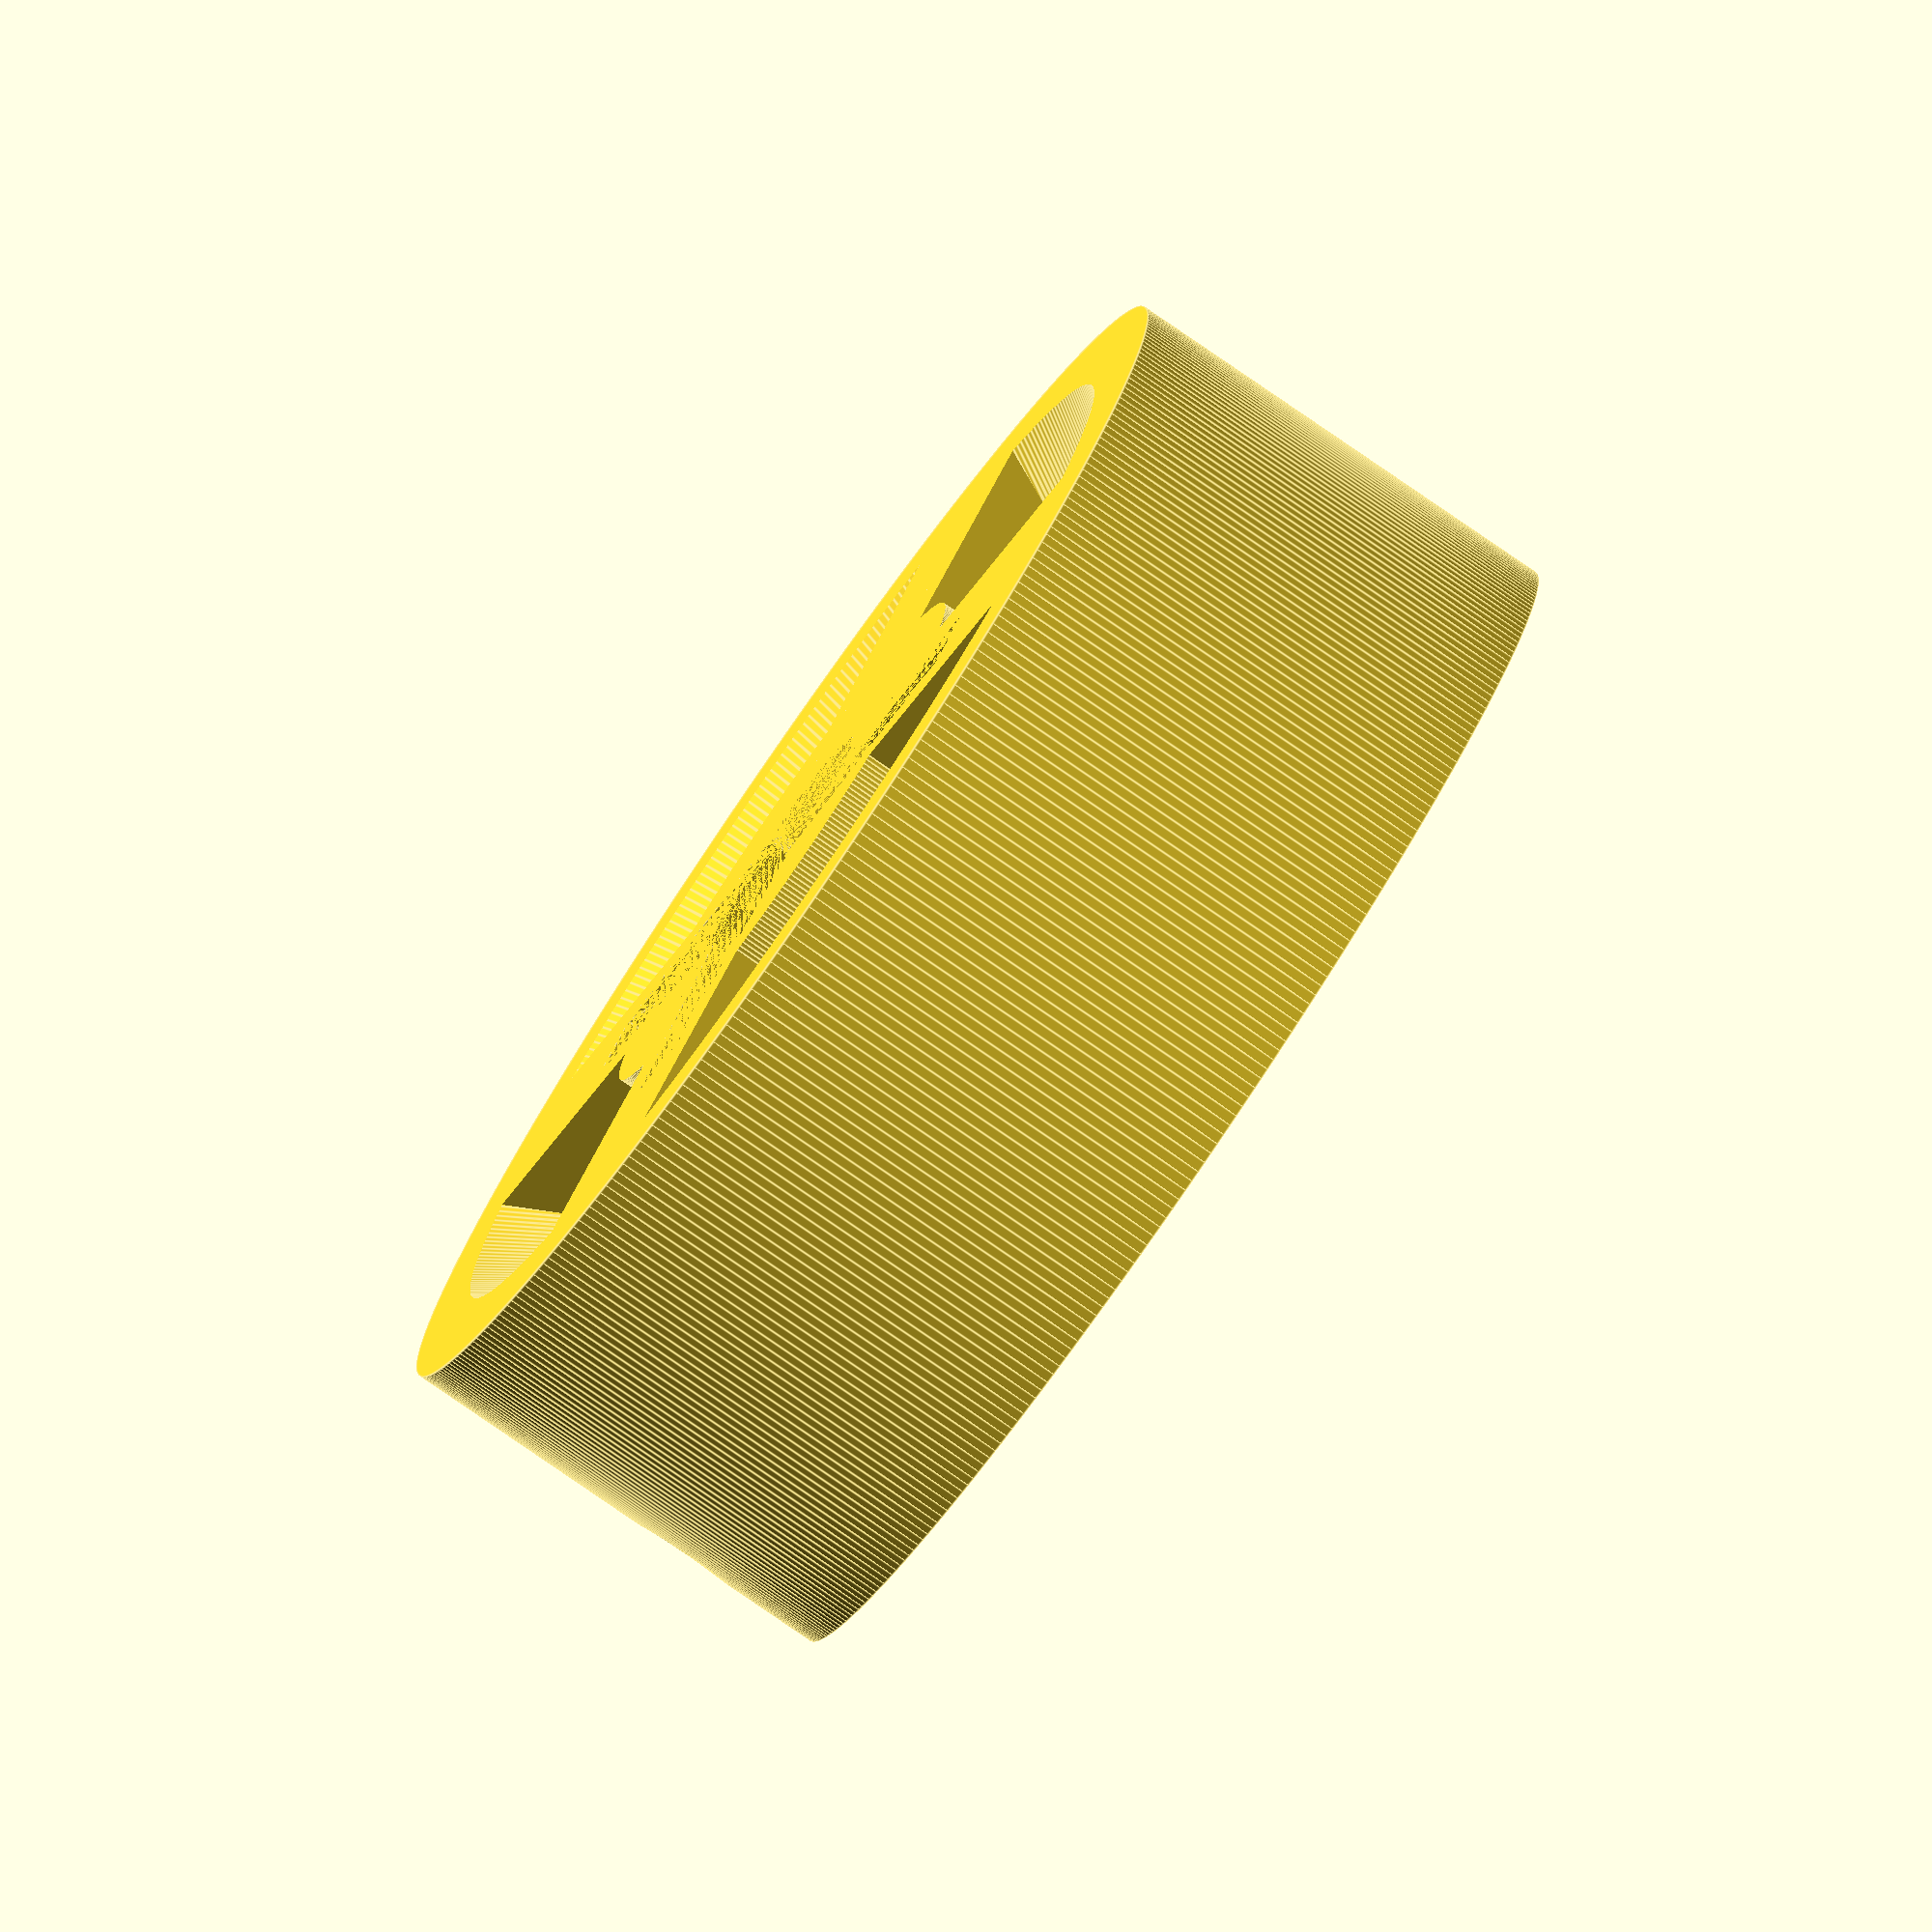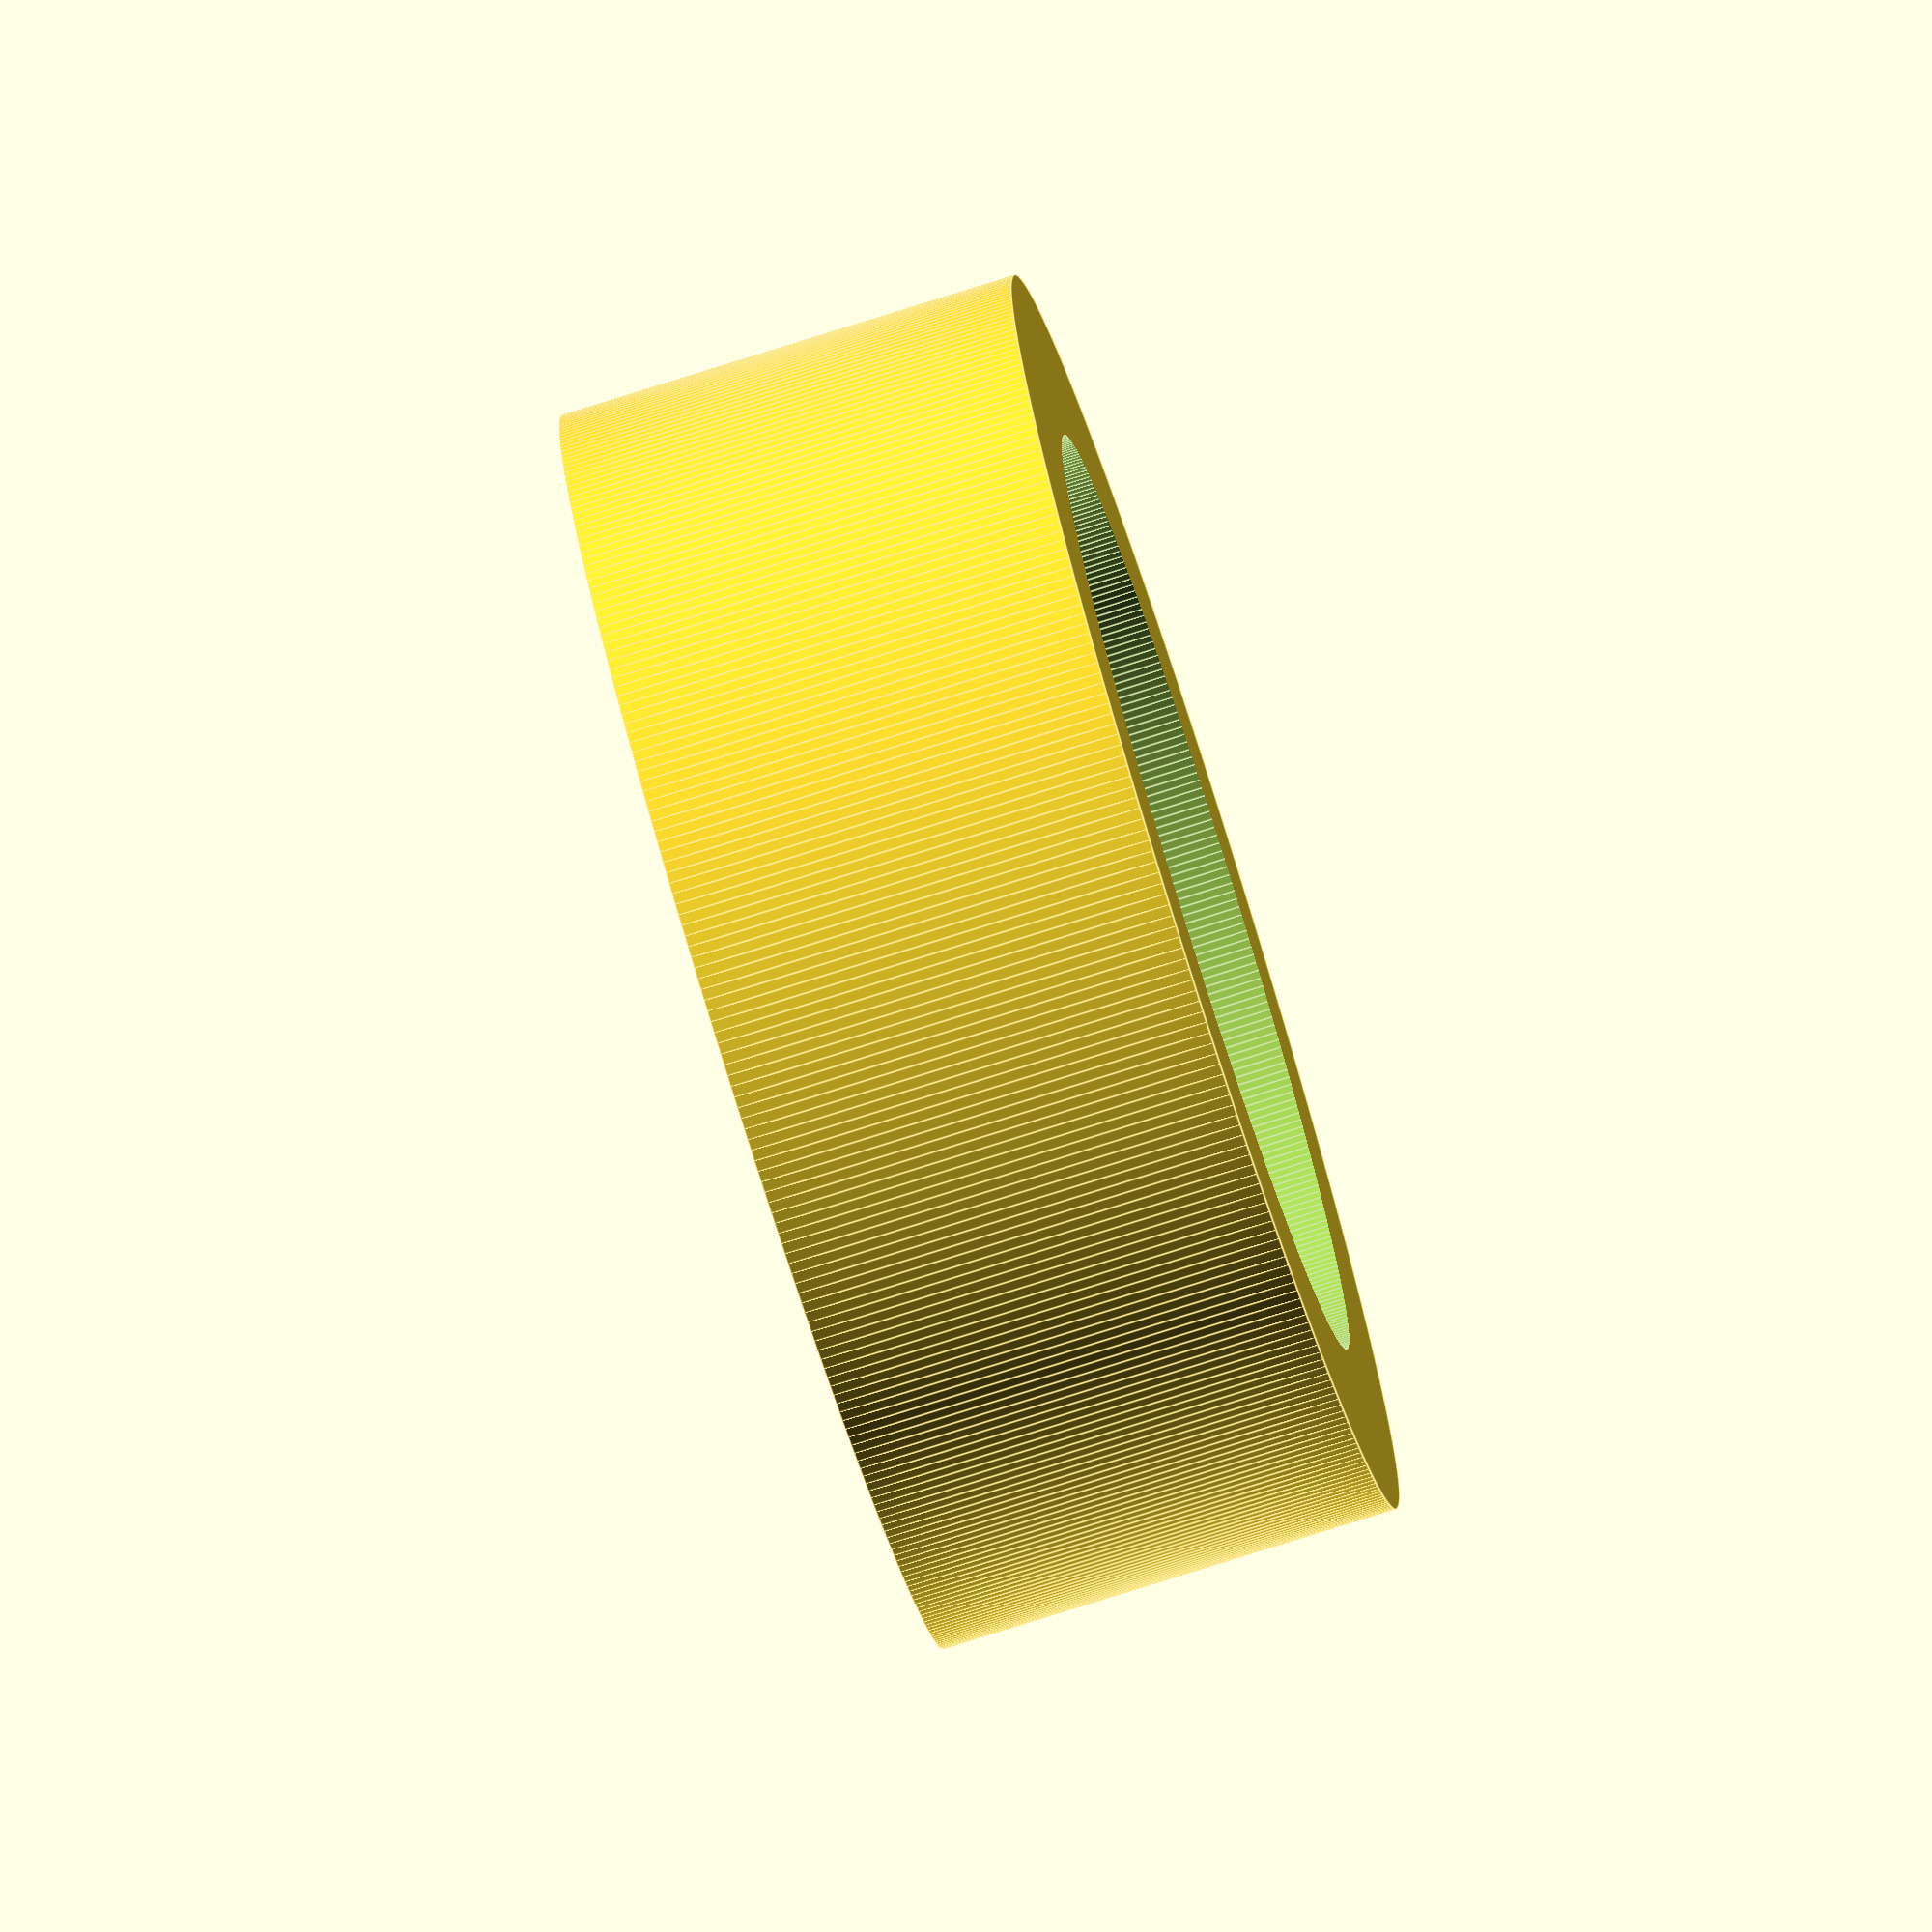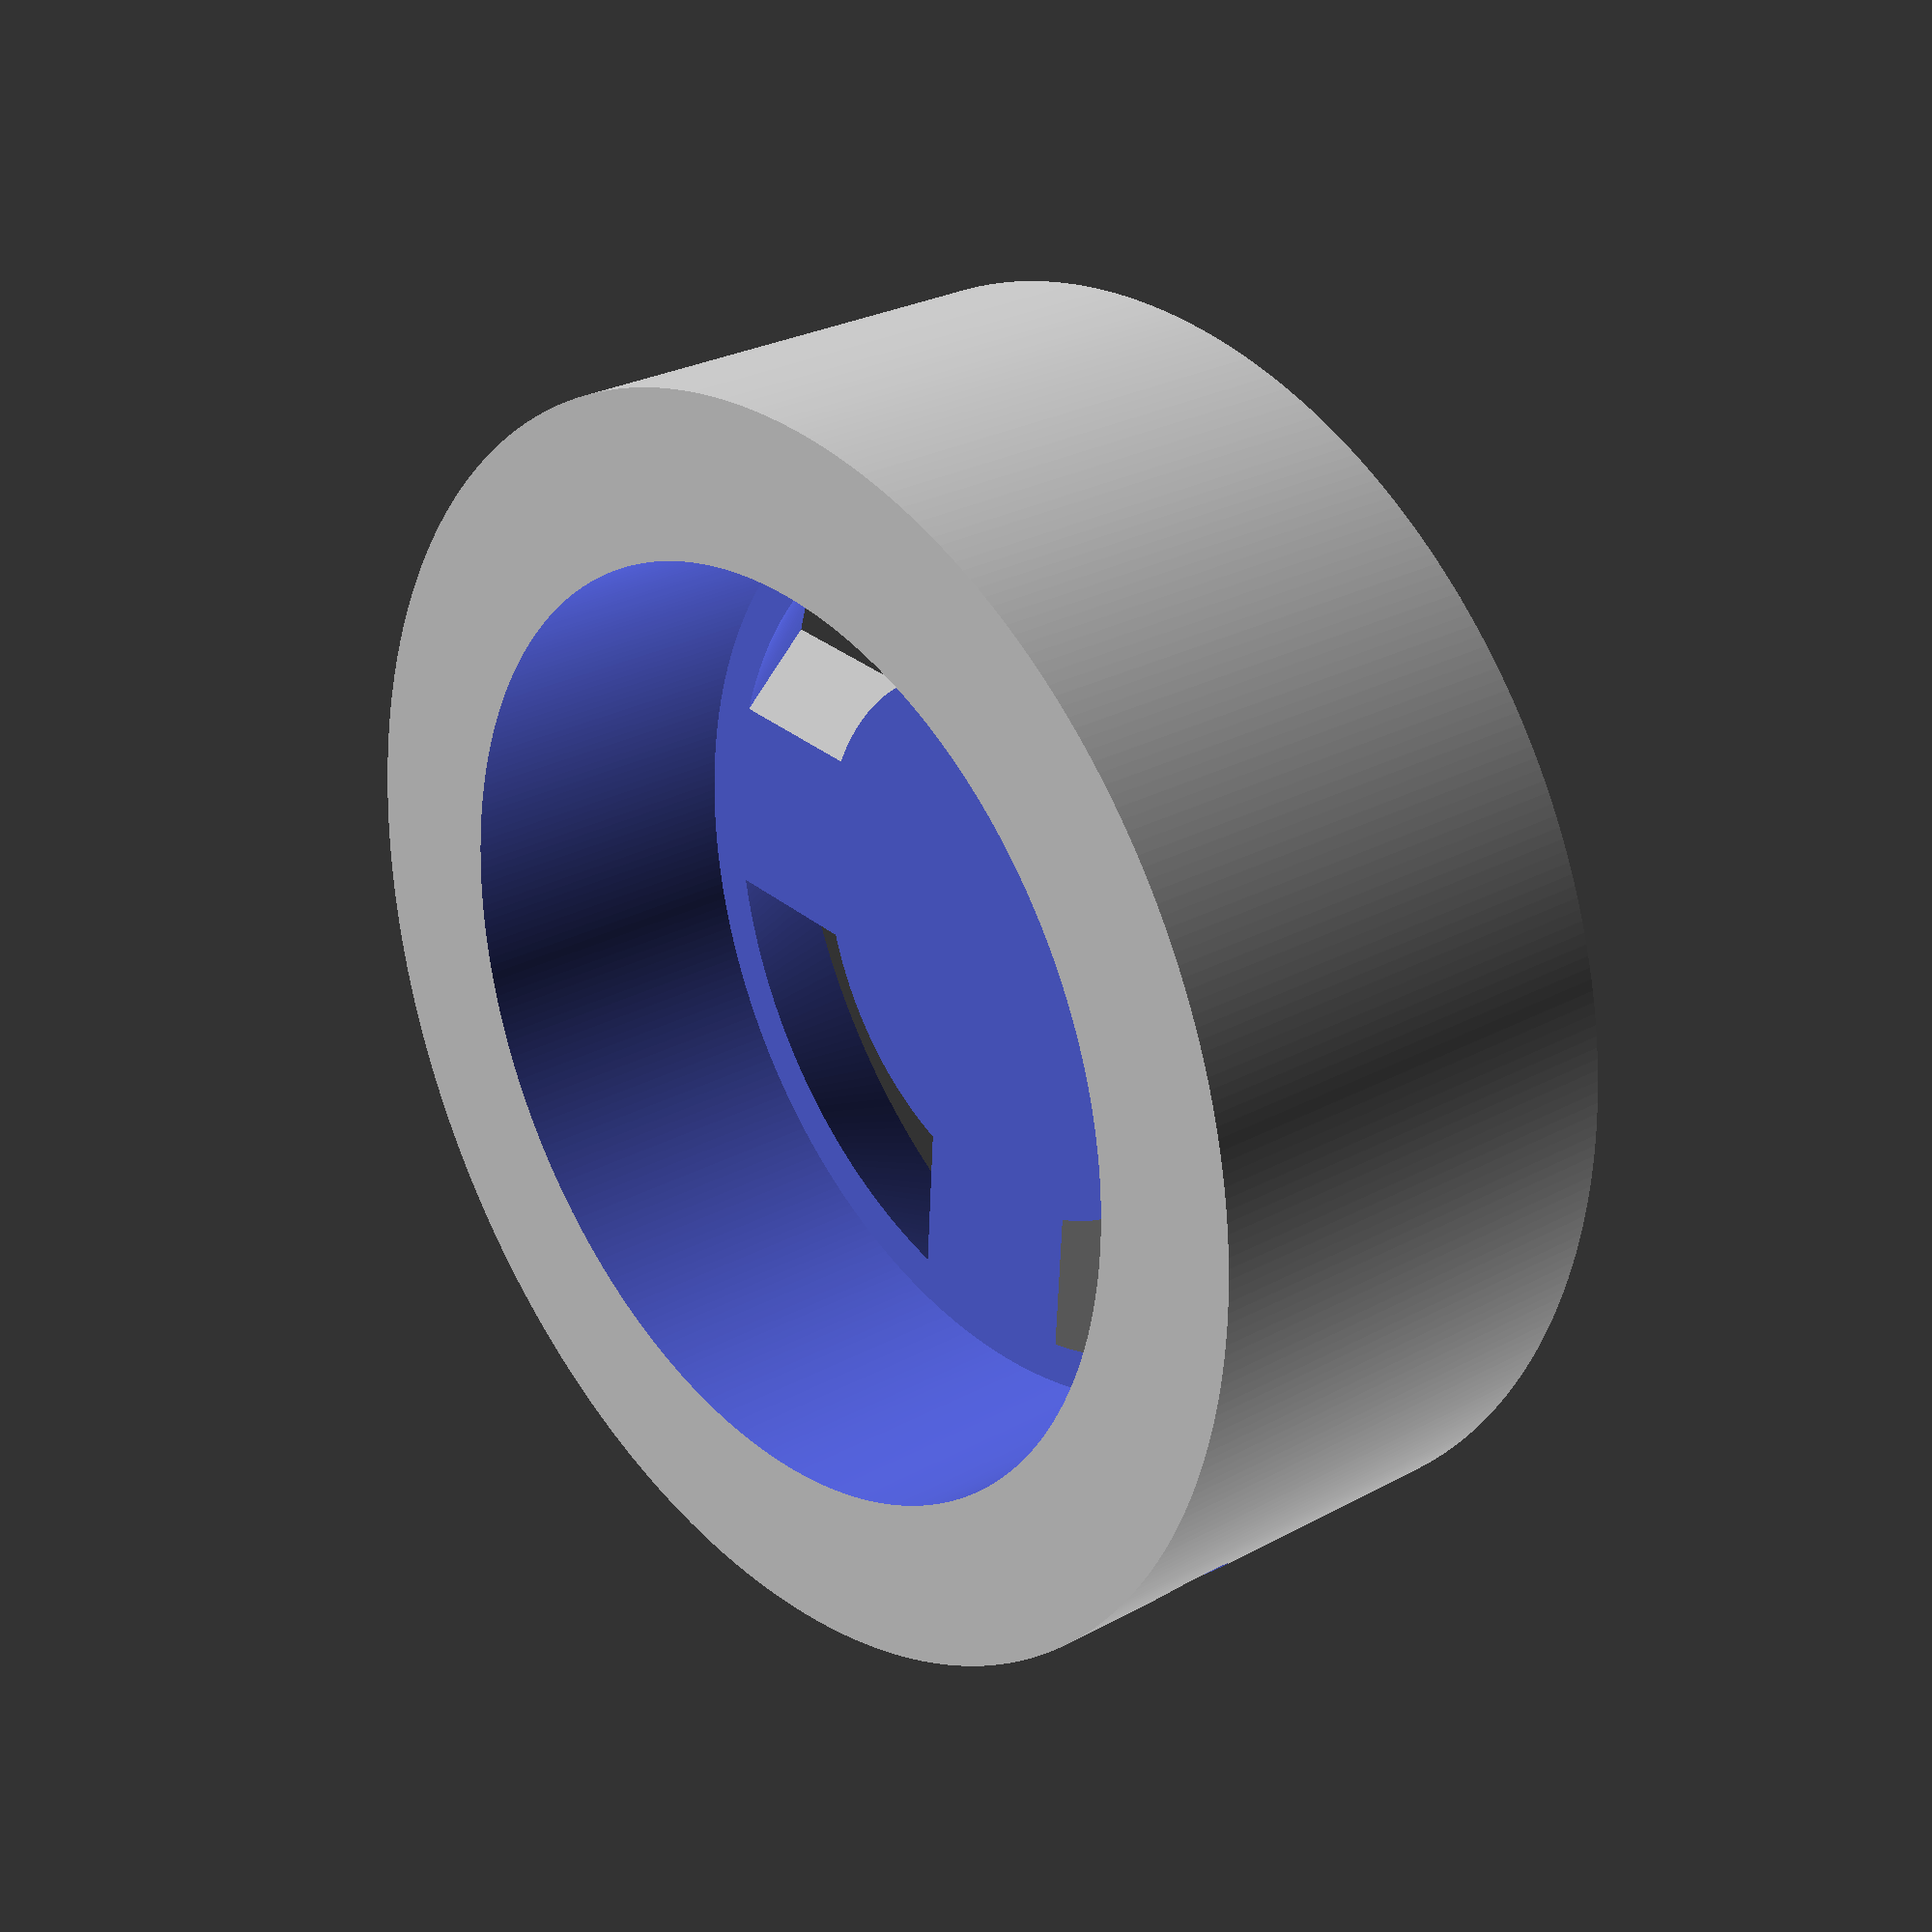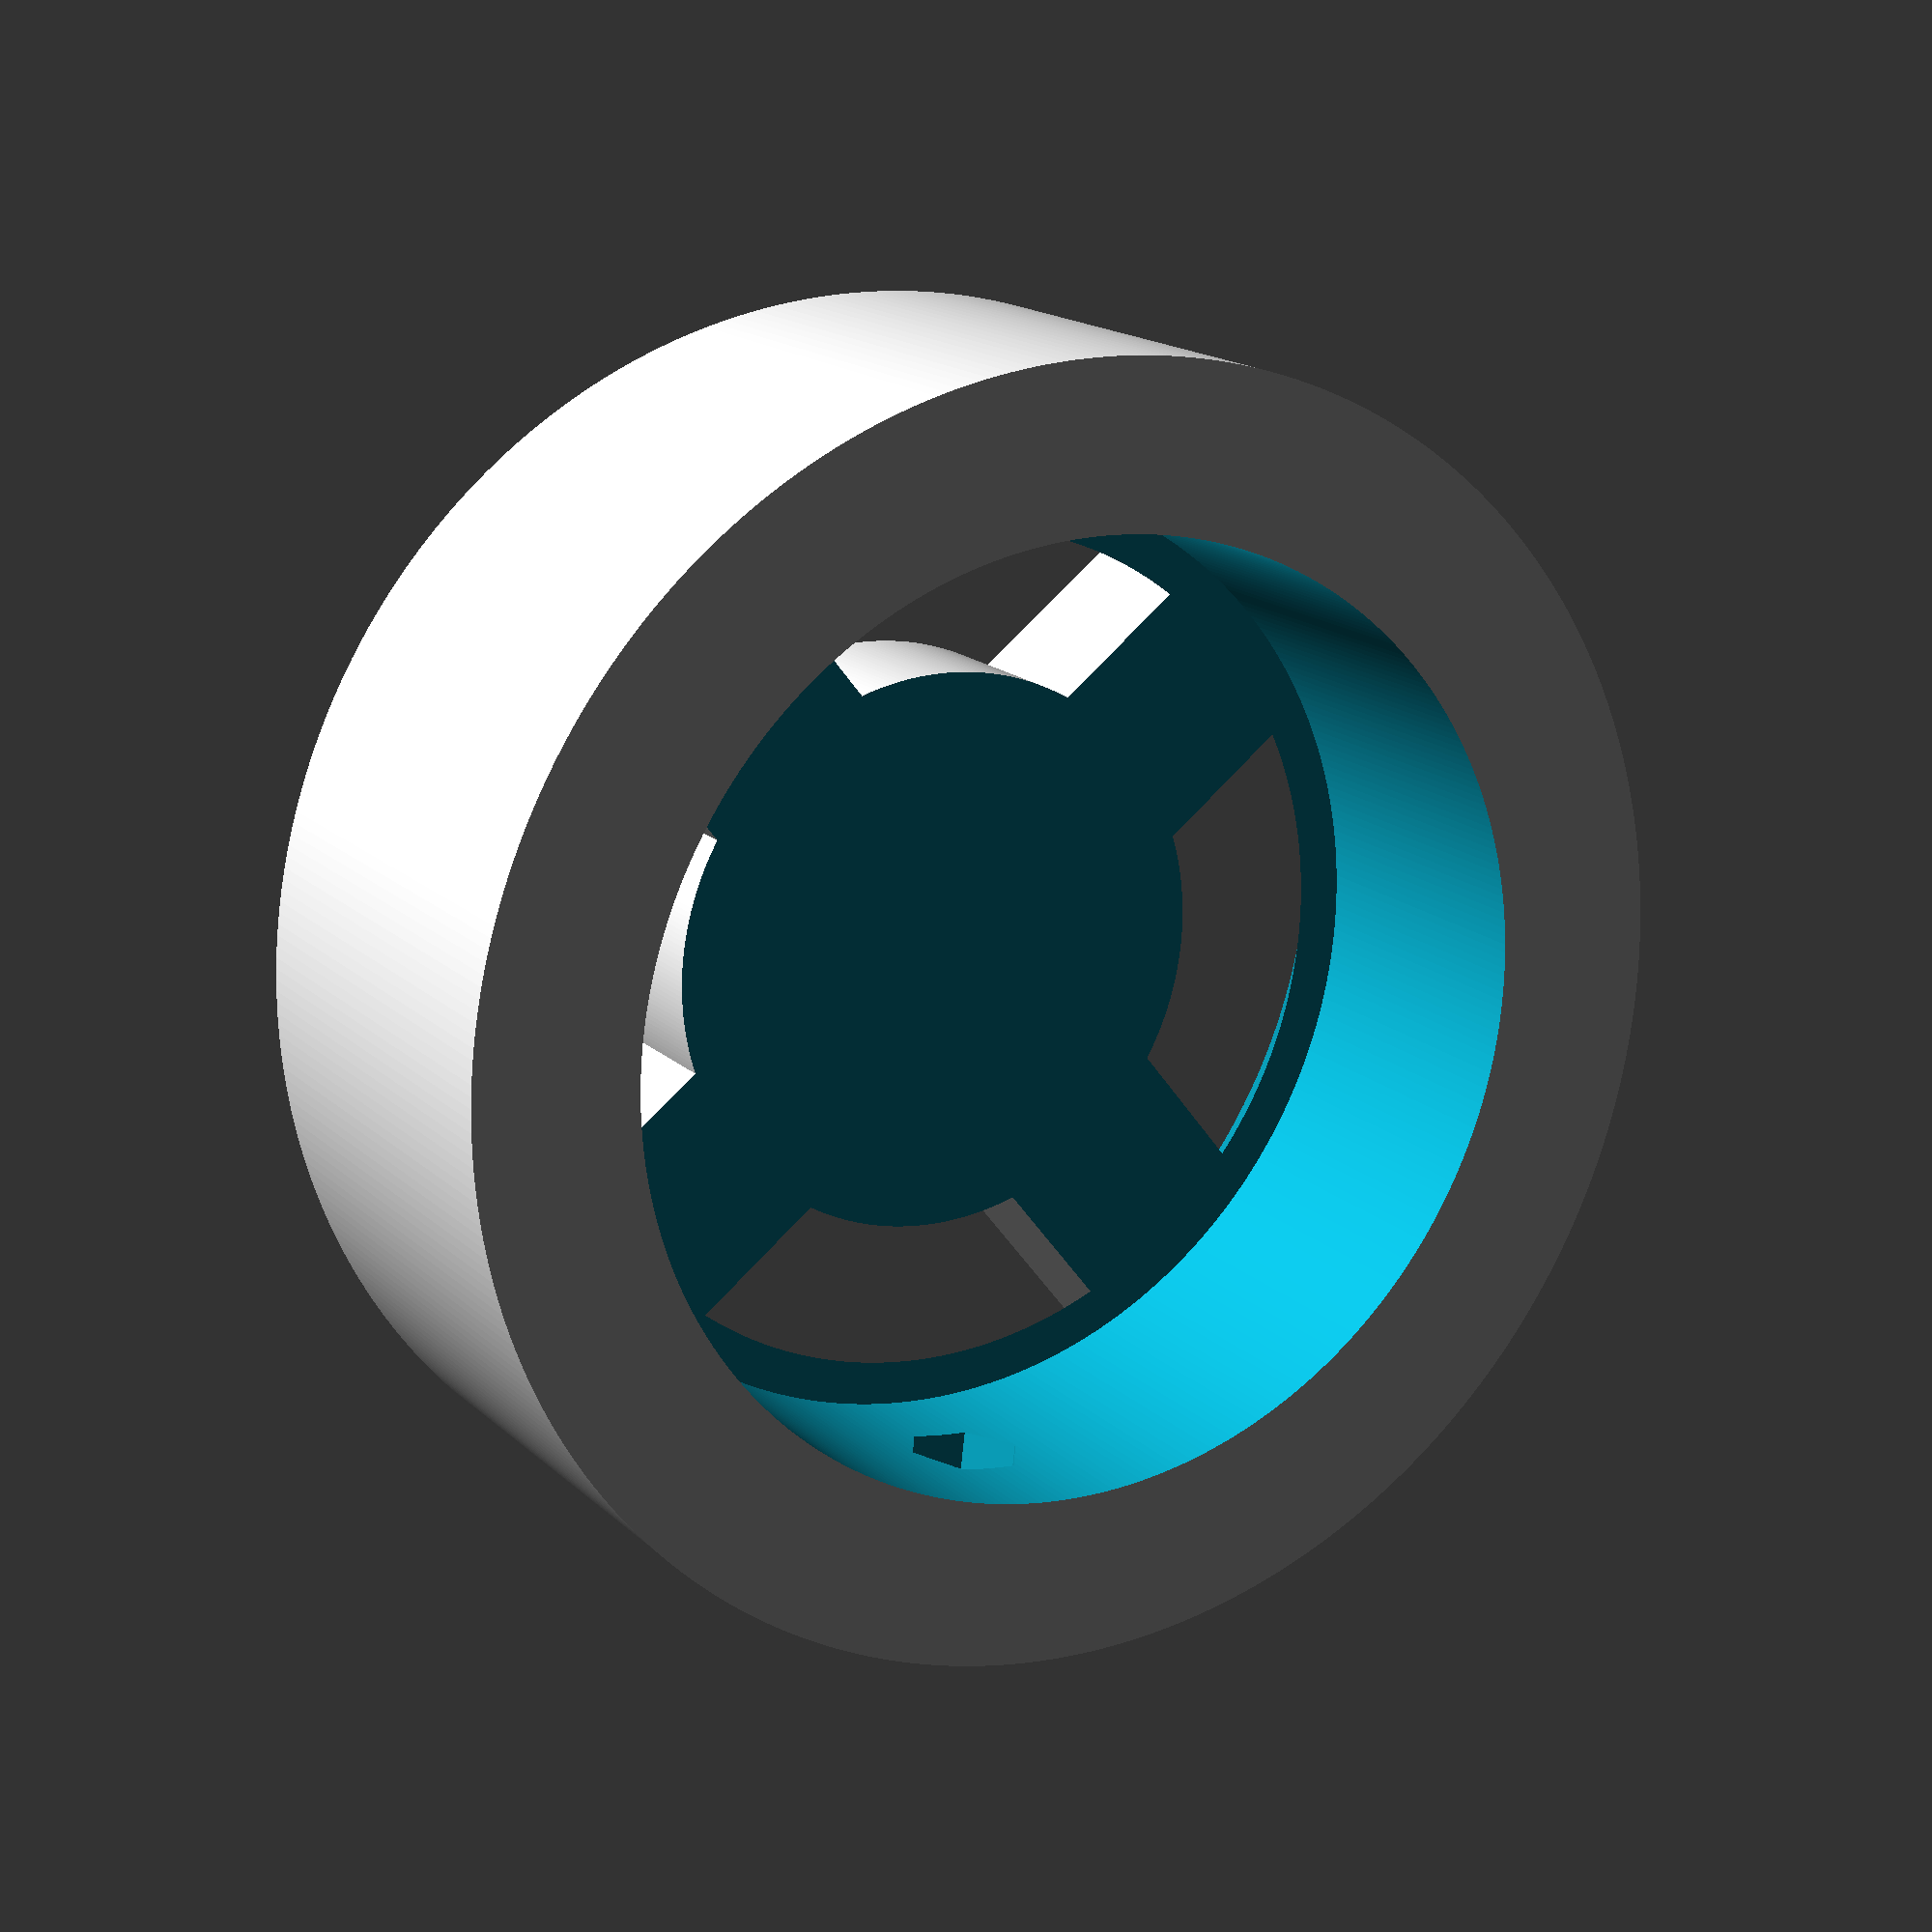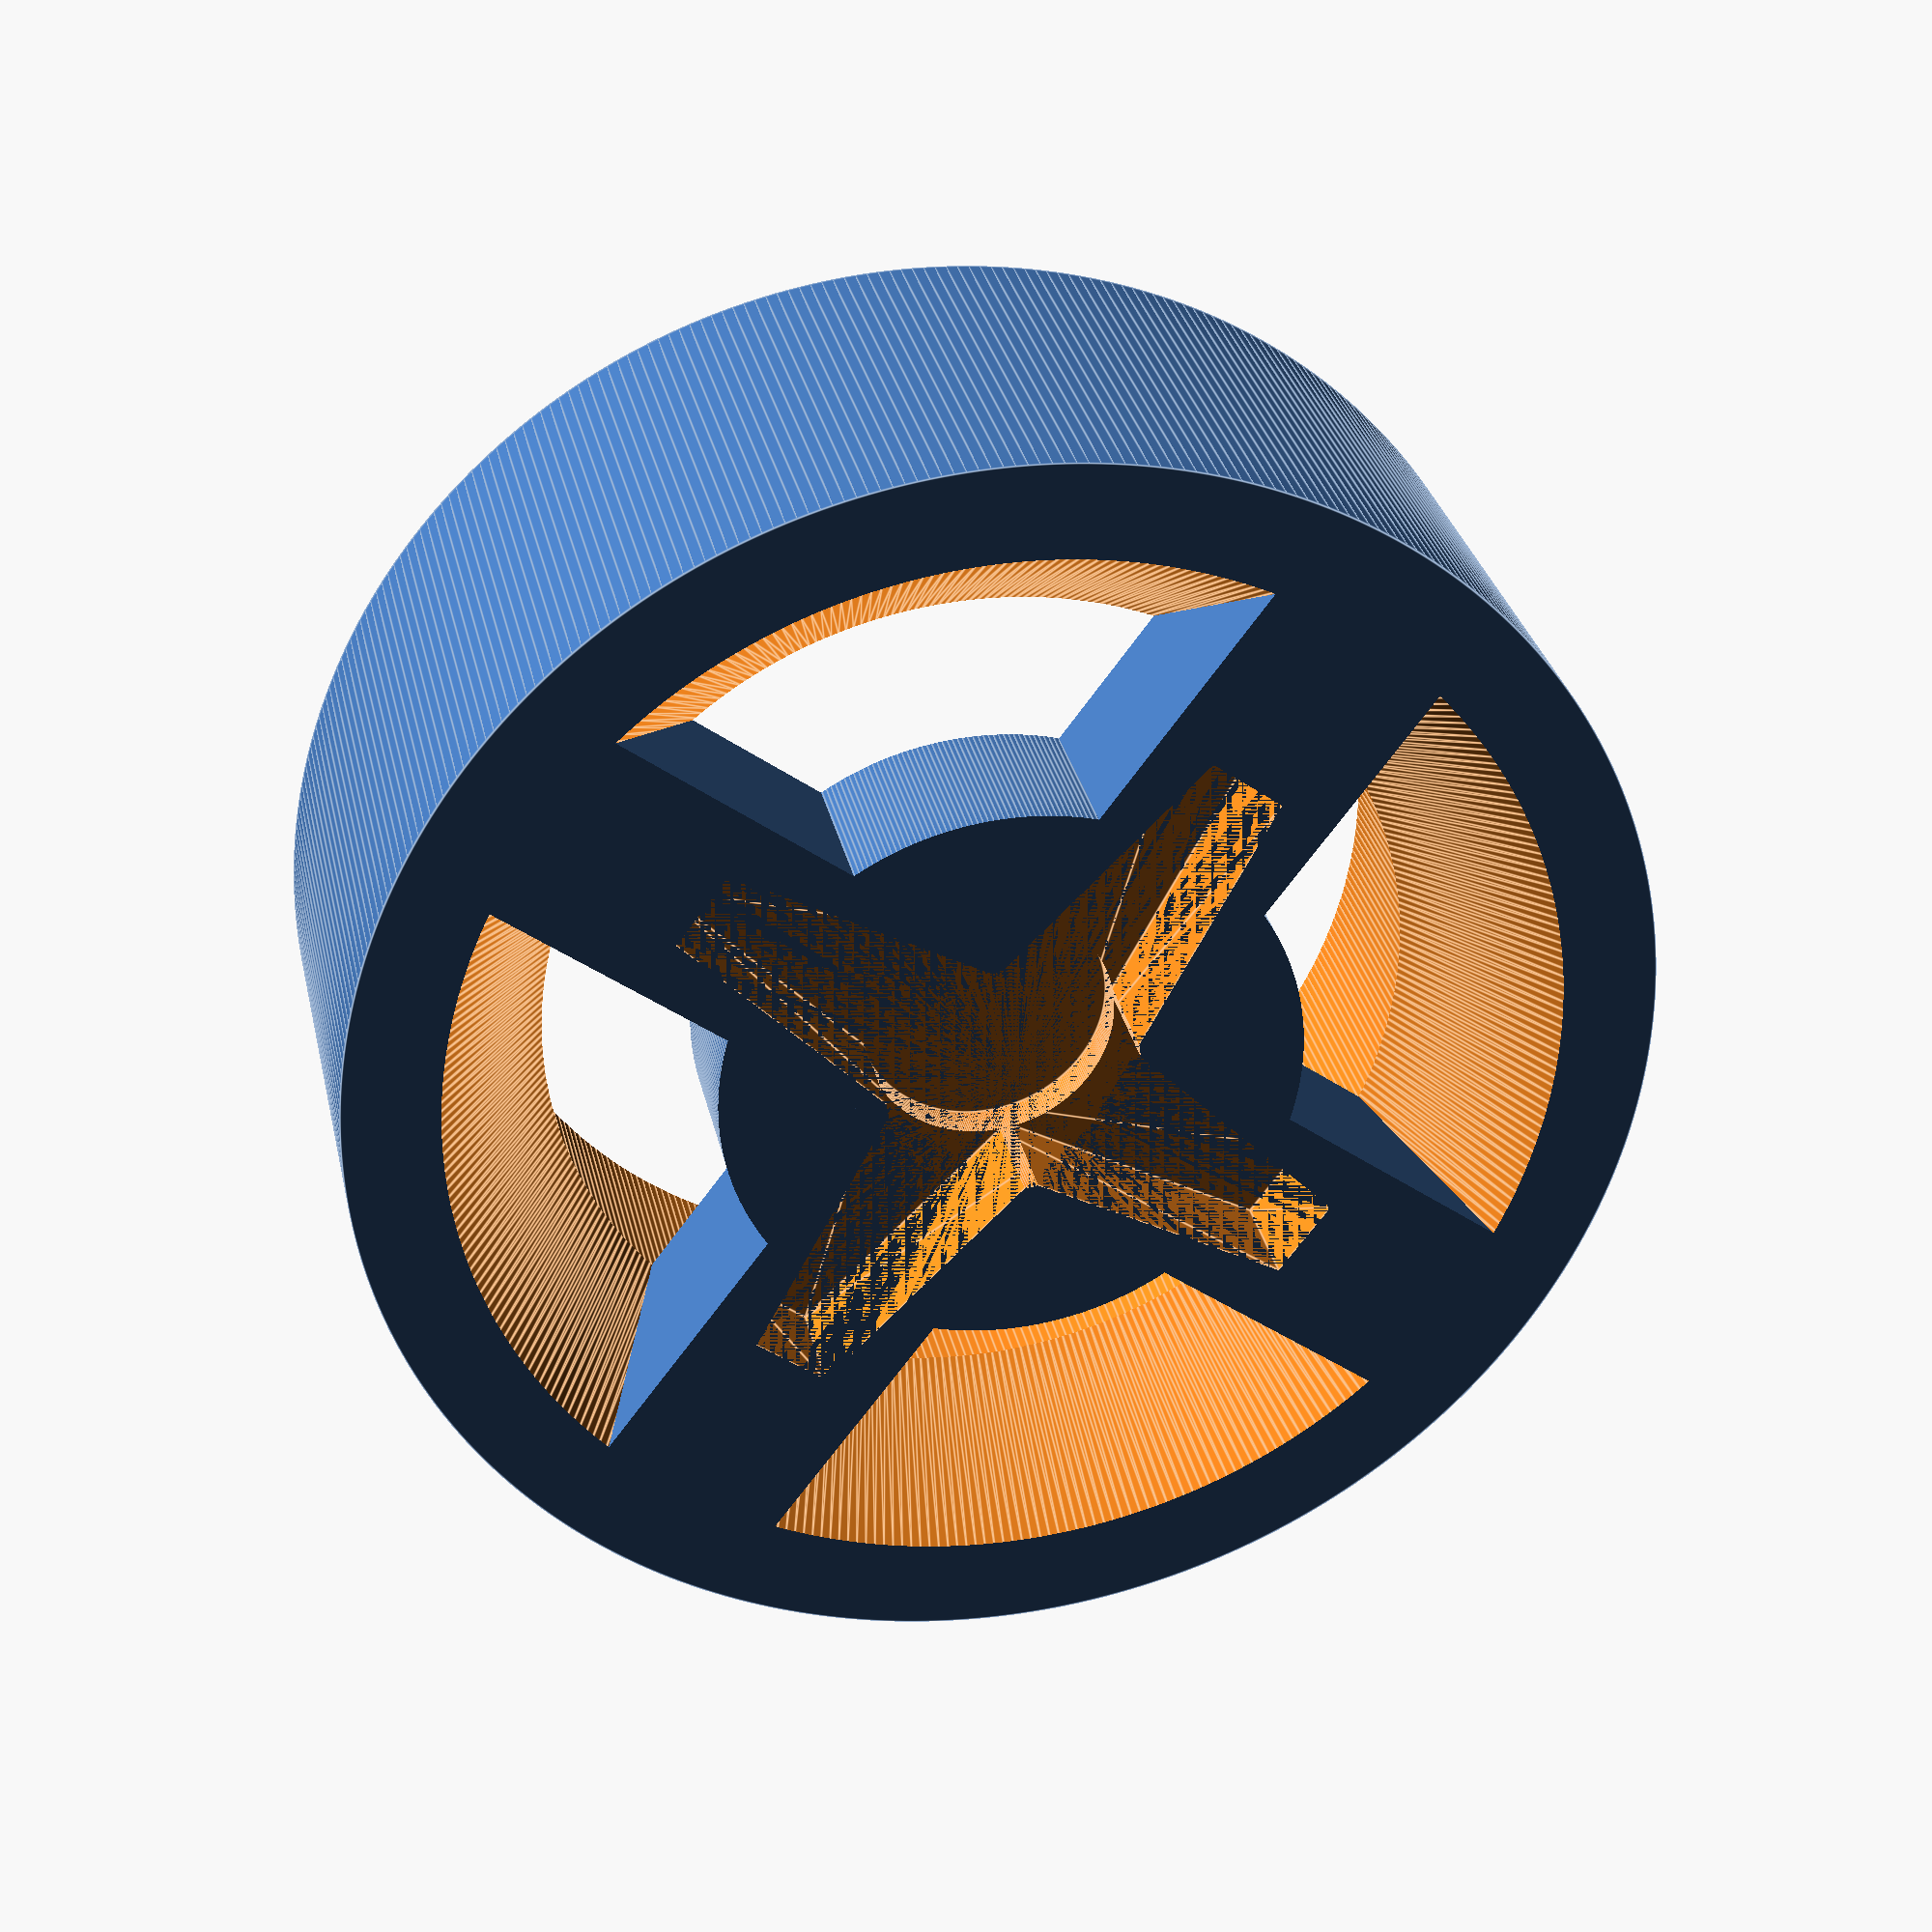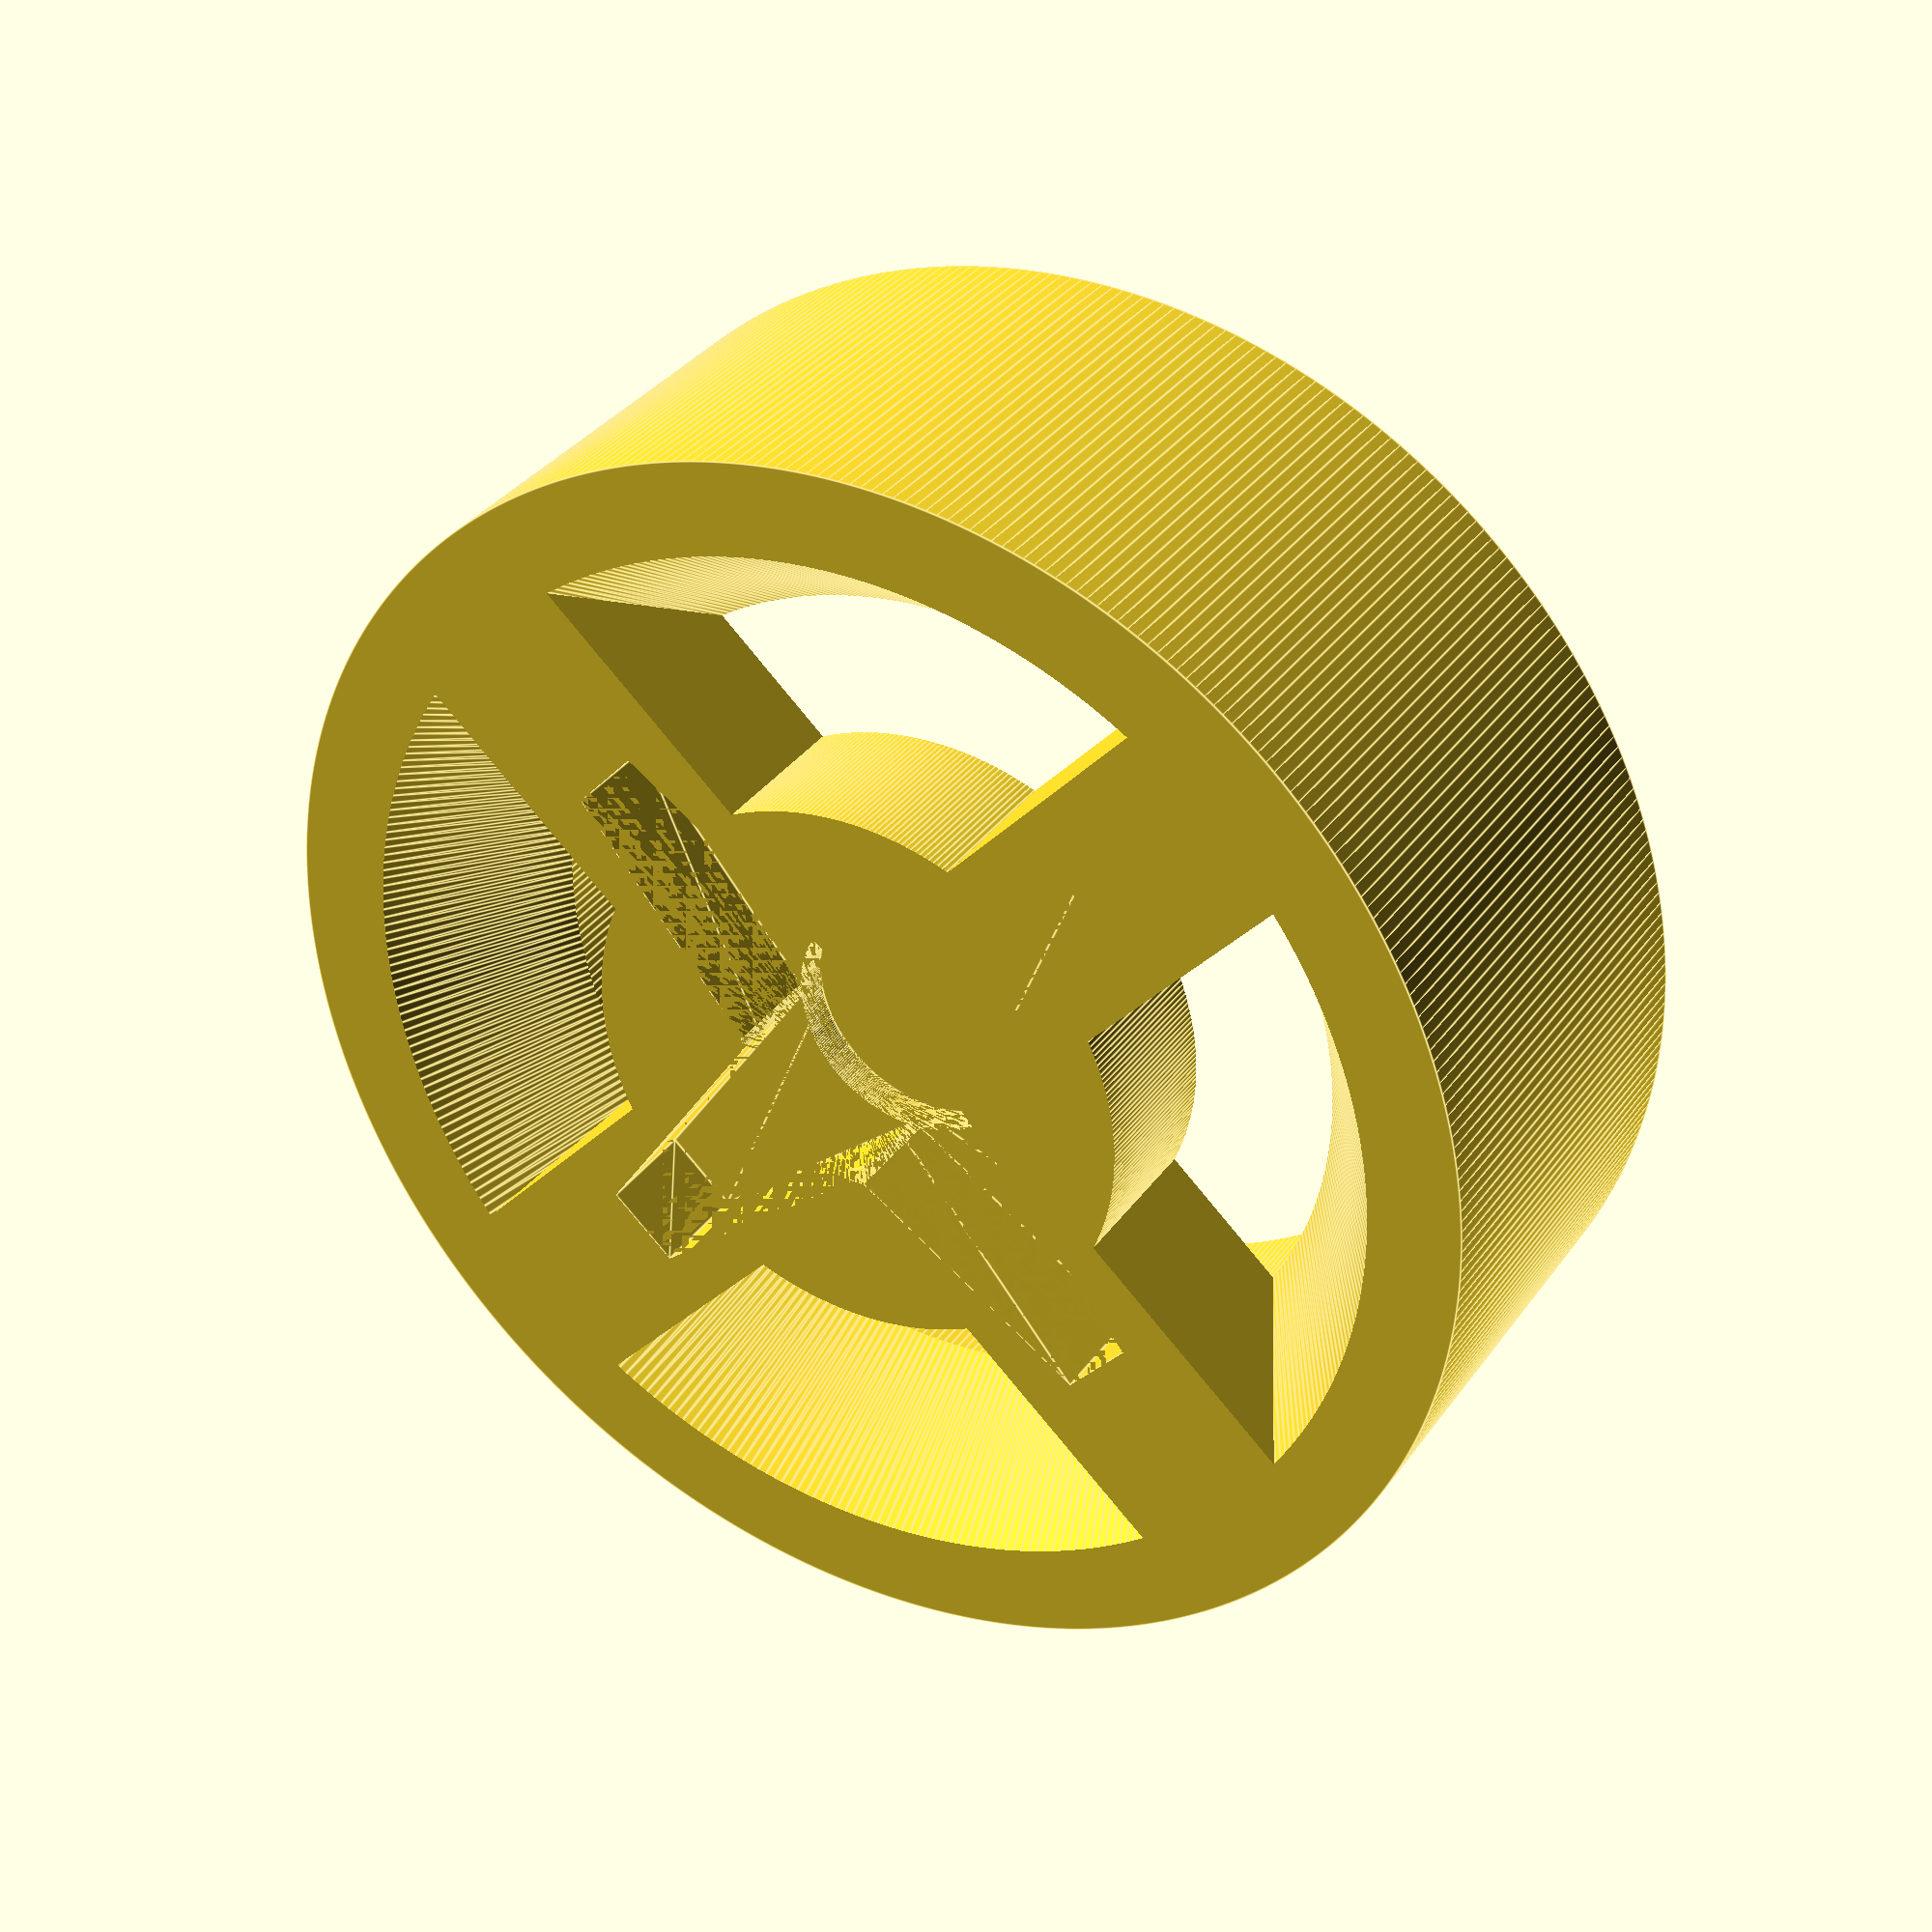
<openscad>
// Units are in millimeters

// Constants
knobDiameter = 51.50; 
wallWidth = 9; 
knobHeight = 16.5;
diffOffset = 1; 
sightHoleInnerRad=15.5;
sightHoleOuterRad=23.0;
sightHoleOuterRadTop=30.0;
bridgeWidth=11;
nutWidth=5.5; 
nutHeight=2.3;
washerRadius=4.4;
washerHeight=0.8;
screwRadius=2; 
servoLeverRadius=10.43;
servoLeverHeight=6.0; 
screwHeadRadius=3; 

//servoLeverRadius=13.7/2;
servoLeverHeight=6.0; 
servoLeverHoleDist=2.82; 
servoLeverFirstHoleDistFromCenter=6.75; 
servoLeverWidthAtFirstHole=4.25;
servoLeverWidthAt4thHole=3;
servoLeverLength=20;

// Derived variables
knobRadius = knobDiameter/2; 
mountRadius = knobRadius + wallWidth;
mountHeight = knobHeight + wallWidth; 
nutWidthPrime = 1.1547 * nutWidth; 

m = (servoLeverWidthAt4thHole - servoLeverWidthAtFirstHole) / (3 * servoLeverHoleDist); 
b = servoLeverWidthAtFirstHole - (m * servoLeverFirstHoleDistFromCenter); 
yMax = (m * servoLeverLength) + b; 

difference() {
    //This is the main cylinder 
    cylinder(h = mountHeight, r1 = mountRadius, r2 = mountRadius, center = false, $fn = 360);
    
    // Everything below here is an extrusion on the main cylinder 
    
    // This cuts out the space for the knob
    translate(v = [0, 0, -diffOffset]) {
        cylinder(h = knobHeight + diffOffset, r1 = knobRadius, r2 = knobRadius, center = false, $fn = 360);
    }
    
    // This cuts out a place for the Bake, Off and Broil lables to show
    translate(v = [0, 0, knobHeight]) {
        difference() {
            translate(v = [0, 0, -diffOffset/2]) {
                cylinder(h = wallWidth + diffOffset, r1 = sightHoleOuterRad, r2 = sightHoleOuterRadTop, center = false, $fn = 360);
            }
            translate(v = [0, 0, -diffOffset]) {
                cylinder(h = wallWidth + 2 *diffOffset, r1 = sightHoleInnerRad, r2 = sightHoleInnerRad, center = false, $fn = 360);
            }
            rotate([0, 0, 45]) {
                translate(v = [-sightHoleOuterRadTop, -bridgeWidth/2, -3*diffOffset/2]) {
                    cube([2*sightHoleOuterRadTop, bridgeWidth, wallWidth + 3*diffOffset], center=false);
                }
                translate(v = [-bridgeWidth/2, -sightHoleOuterRadTop, -3*diffOffset/2]) {
                    cube([bridgeWidth, 2*sightHoleOuterRadTop , wallWidth + 3*diffOffset], center=false);
                }
            }
        }
    }
    
    // This cuts out a hole for the washer and the screw on the side
    translate(v = [0, 0, knobHeight/2]) {
        rotate([90, 0, 0]) {
            cylinder(h = knobRadius + wallWidth + diffOffset, r1 = screwRadius, r2 = screwRadius, center = false, $fn = 360);
            cylinder(h = nutHeight + knobRadius, r1 = nutWidthPrime/2, r2 = nutWidthPrime/2, center = false, $fn = 6);
        }
    }
    
    translate(v = [0, -knobRadius - 5, knobHeight/2]) {
        rotate([90, 0, 0]) {
            cylinder(h = knobRadius + wallWidth + diffOffset, r1 = screwHeadRadius, r2 = screwHeadRadius, center = false, $fn = 360);
        }
    }
    
    // This cuts out a hole for the servo lever
    translate(v = [0, 0, knobHeight + wallWidth - servoLeverHeight]) {
        union() {
            for(a=[0:3]){
                rotate([0, 0, 45 + (90 * a)]) {
                    polyhedron(
                        points = [[0, b, 0], [servoLeverLength, yMax, 0], [servoLeverLength, -yMax, 0], [0, -b, 0], [0, b, servoLeverHeight], [servoLeverLength, yMax, servoLeverHeight], [servoLeverLength, -yMax, servoLeverHeight], [0, -b, servoLeverHeight]], 
                        faces = [ [3, 1, 0], [2, 1, 3], [1, 4, 0], [1, 5, 4], [4, 5, 7], [6, 7, 5], [7, 6, 3], [6, 2, 3], [0, 4, 3], [4, 7, 3], [5, 1, 2], [5, 2, 6]]
                    );
                }
            }
        }
    }
    
    // This cuts out some margin for the servo lever center 
    translate(v = [0, 0, knobHeight + wallWidth - servoLeverHeight - 2]) {
        cylinder(h = servoLeverHeight + 2, r1 = servoLeverFirstHoleDistFromCenter, r2 = servoLeverFirstHoleDistFromCenter, center = false, $fn = 360);
    }
}


</openscad>
<views>
elev=260.8 azim=261.9 roll=124.5 proj=o view=edges
elev=78.7 azim=208.3 roll=107.5 proj=o view=edges
elev=153.4 azim=221.6 roll=310.7 proj=p view=solid
elev=343.9 azim=353.2 roll=150.9 proj=p view=solid
elev=329.6 azim=351.9 roll=348.0 proj=p view=edges
elev=146.5 azim=177.7 roll=150.3 proj=p view=edges
</views>
